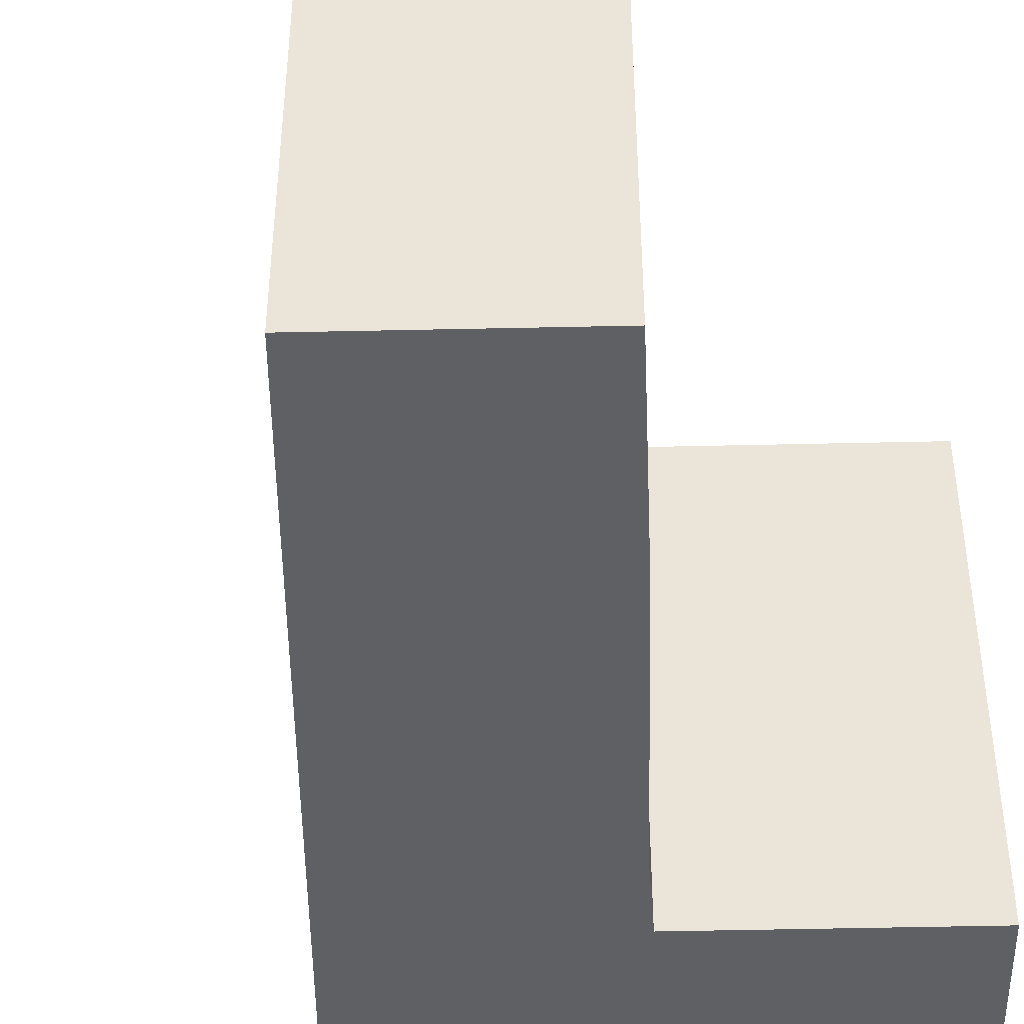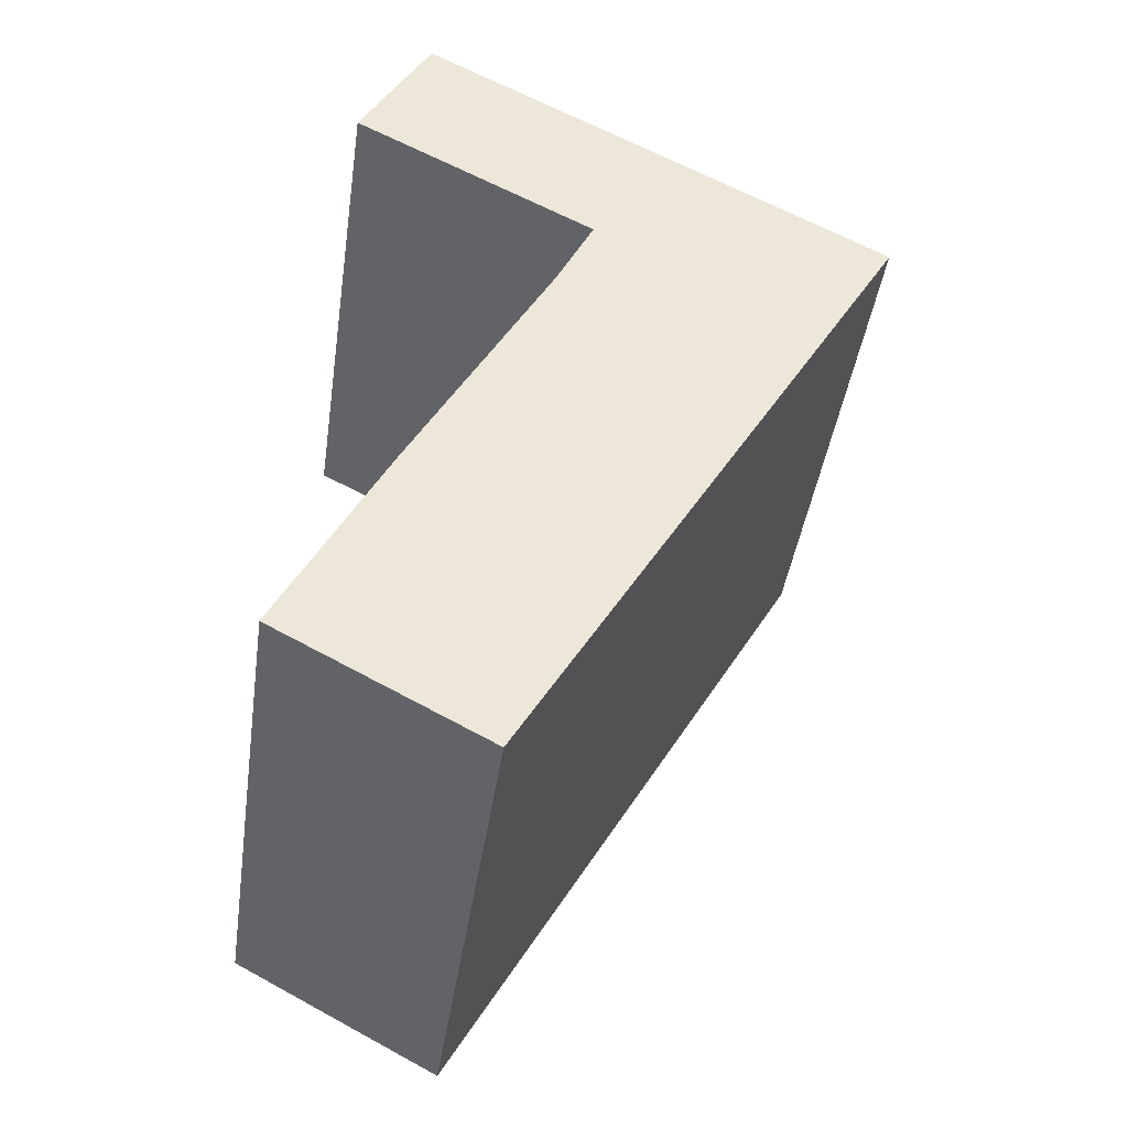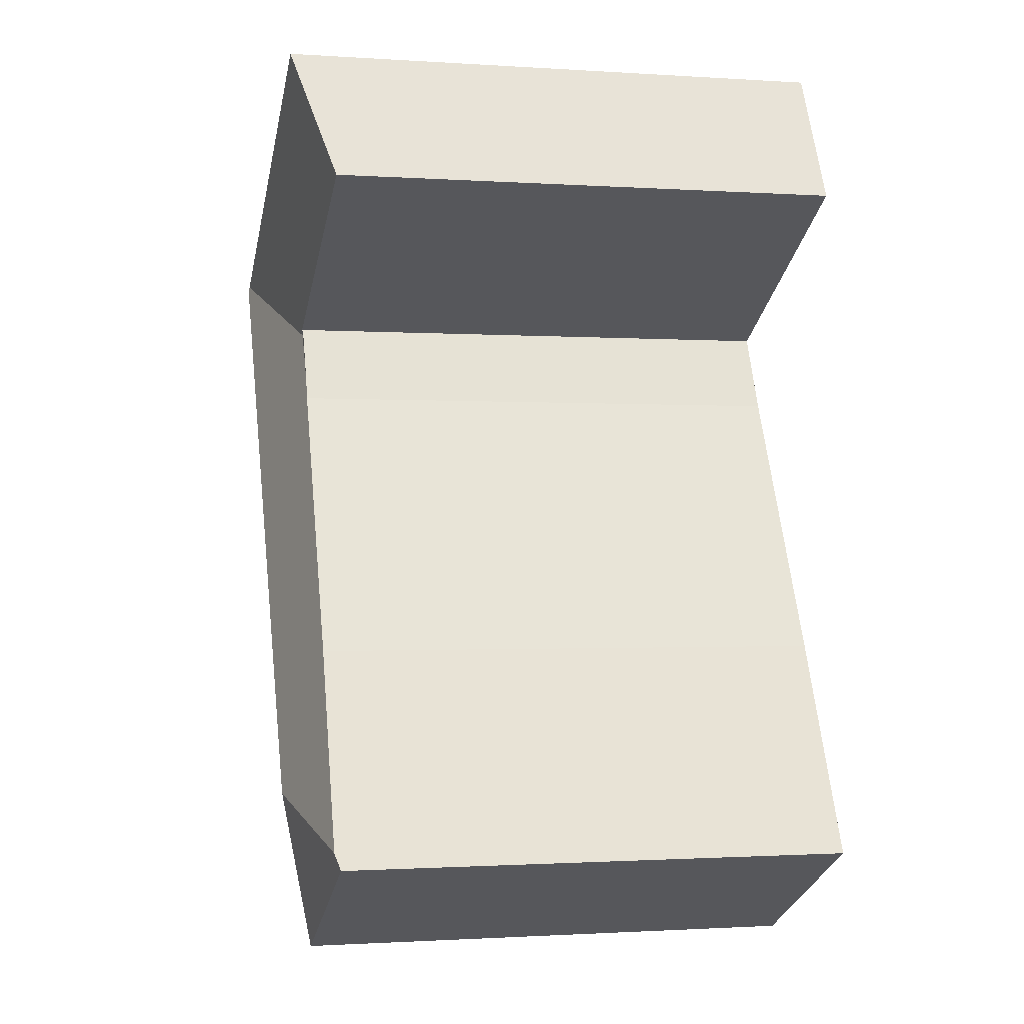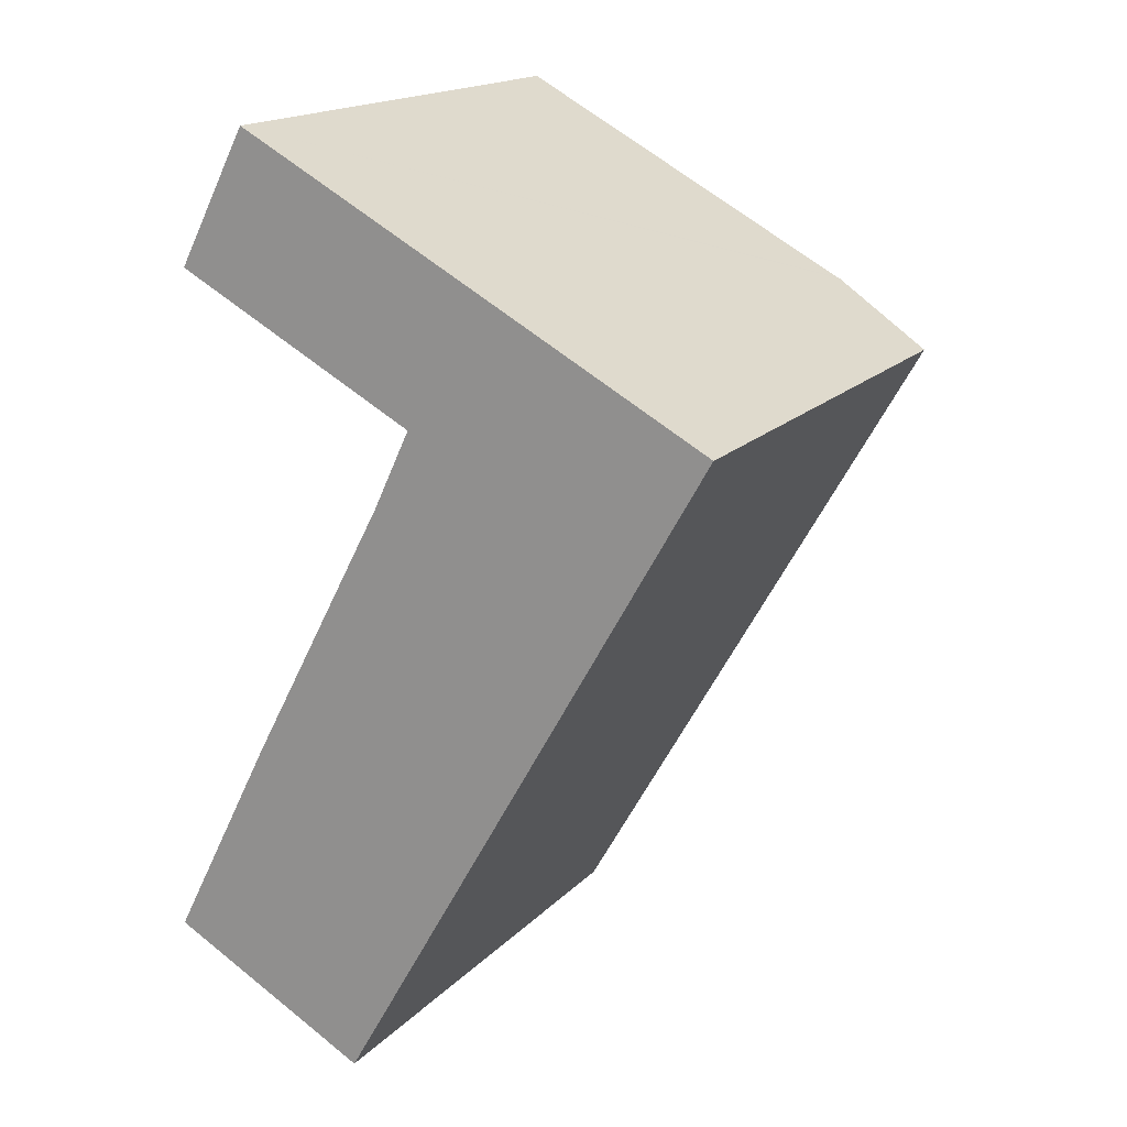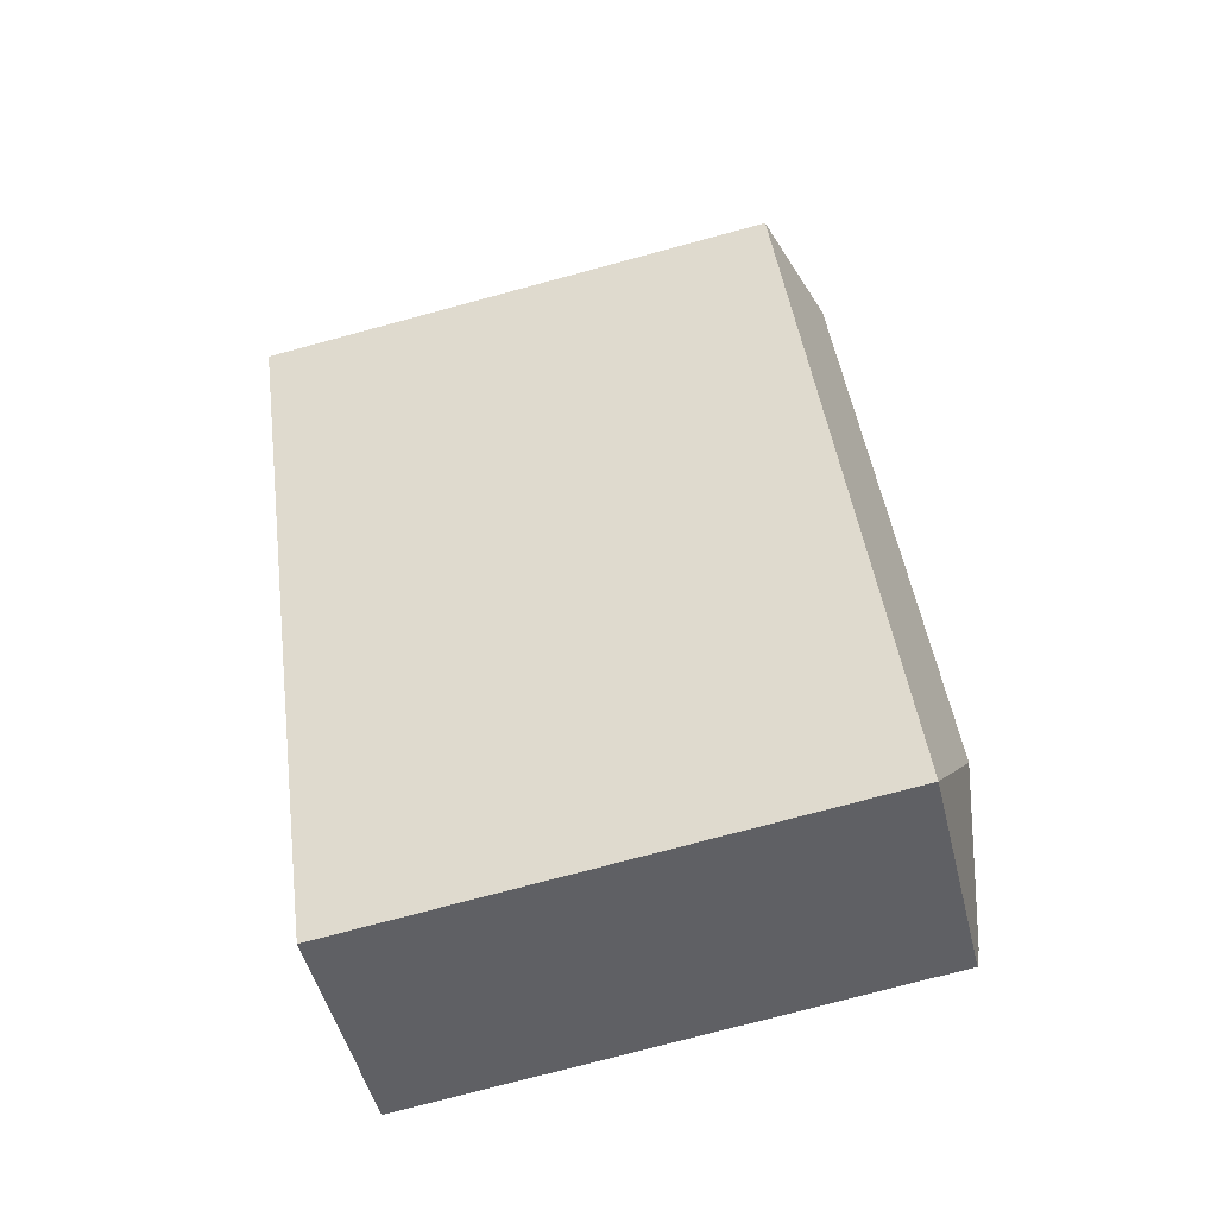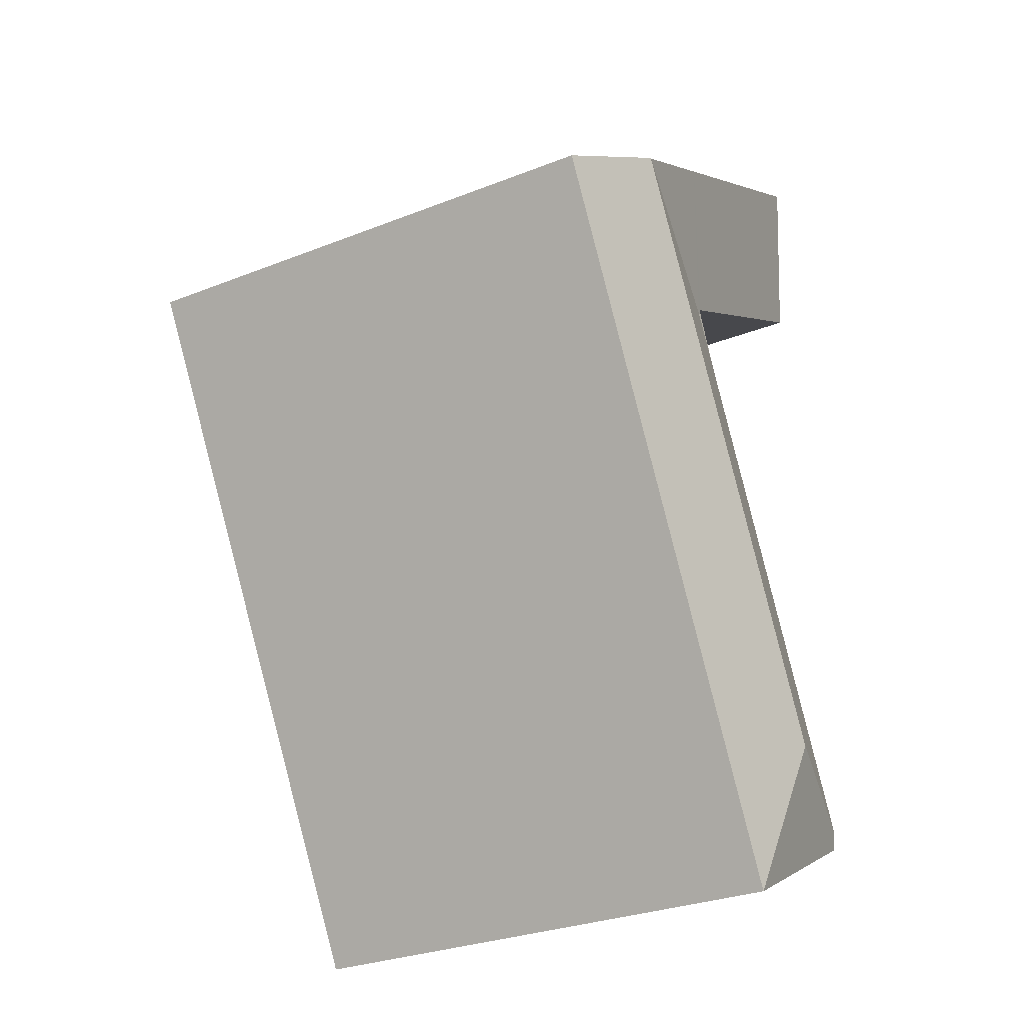
<metadata>
{"format":"obj","ext":"obj","renderer":"f3d","projection":"perspective","resolution":1024,"background":"white","views":[{"elev":-43.9,"azim":-150.5,"up":"+Y"},{"elev":-42.5,"azim":-8.2,"up":"+Z"},{"elev":-1.2,"azim":-103.6,"up":"+Z"},{"elev":17.1,"azim":28.3,"up":"+Z"},{"elev":-76.1,"azim":105.0,"up":"+Z"},{"elev":-29.5,"azim":120.1,"up":"+Z"}]}
</metadata>
<code>
v  6.987 12.67 13.4
v  6.264 12.67 12.13
v  6.887 12.67 13.46
v  2.57 12.75 5.084
v  3.819 13.61 1.44
v  0.197 12.83 0.391
v  9.78 13.61 11.91
v  6.03 12.68 11.64
v  11.59 13.58 15.25
v  11.66 13.61 15.22
v  2.712 13.58 20
v  6.929 12.69 13.55
v  0.974 12.69 16.7
v  8.868 13.58 16.71
v  12.48 12.7 10.47
v  5.009 12.7 -2.666
v  14.37 12.7 13.77
v  0 12.7 7.777e-16
v  2.712 -1.225e-15 20
v  0.974 -1.022e-15 16.7
v  0 0 0
v  2.57 -3.113e-16 5.084
v  0.197 -2.394e-17 0.391
v  6.03 -7.126e-16 11.64
v  6.929 -8.296e-16 13.55
v  6.264 -7.431e-16 12.13
v  6.887 -8.241e-16 13.46
v  11.66 -9.317e-16 15.22
v  14.37 -8.432e-16 13.77
v  8.868 -1.023e-15 16.71
v  11.59 -9.34e-16 15.25
v  5.009 1.632e-16 -2.666
v  12.48 -6.409e-16 10.47
g defaultobject
f 1 2 3
f 4 5 6
f 5 4 7
f 7 4 8
f 7 8 2
f 7 2 1
f 7 1 9
f 7 9 10
f 11 12 13
f 12 11 14
f 12 14 1
f 1 14 9
f 1 3 12
f 5 15 16
f 15 5 7
f 15 7 17
f 17 7 10
f 18 5 16
f 5 18 6
f 13 19 11
f 19 13 20
f 18 4 6
f 4 18 21
f 4 21 22
f 22 21 23
f 22 8 4
f 8 22 24
f 24 2 8
f 2 24 3
f 3 25 12
f 25 3 26
f 26 3 24
f 25 26 27
f 19 14 11
f 14 19 9
f 9 19 10
f 10 19 17
f 17 19 28
f 17 28 29
f 28 19 30
f 28 30 31
f 29 15 17
f 15 29 16
f 16 29 32
f 32 29 33
f 32 18 16
f 18 32 21
f 25 13 12
f 13 25 20
f 33 21 32
f 21 33 23
f 23 33 22
f 22 33 24
f 24 33 26
f 26 33 29
f 26 29 27
f 27 29 25
f 25 29 20
f 20 29 28
f 20 28 31
f 20 31 19
f 19 31 30

</code>
